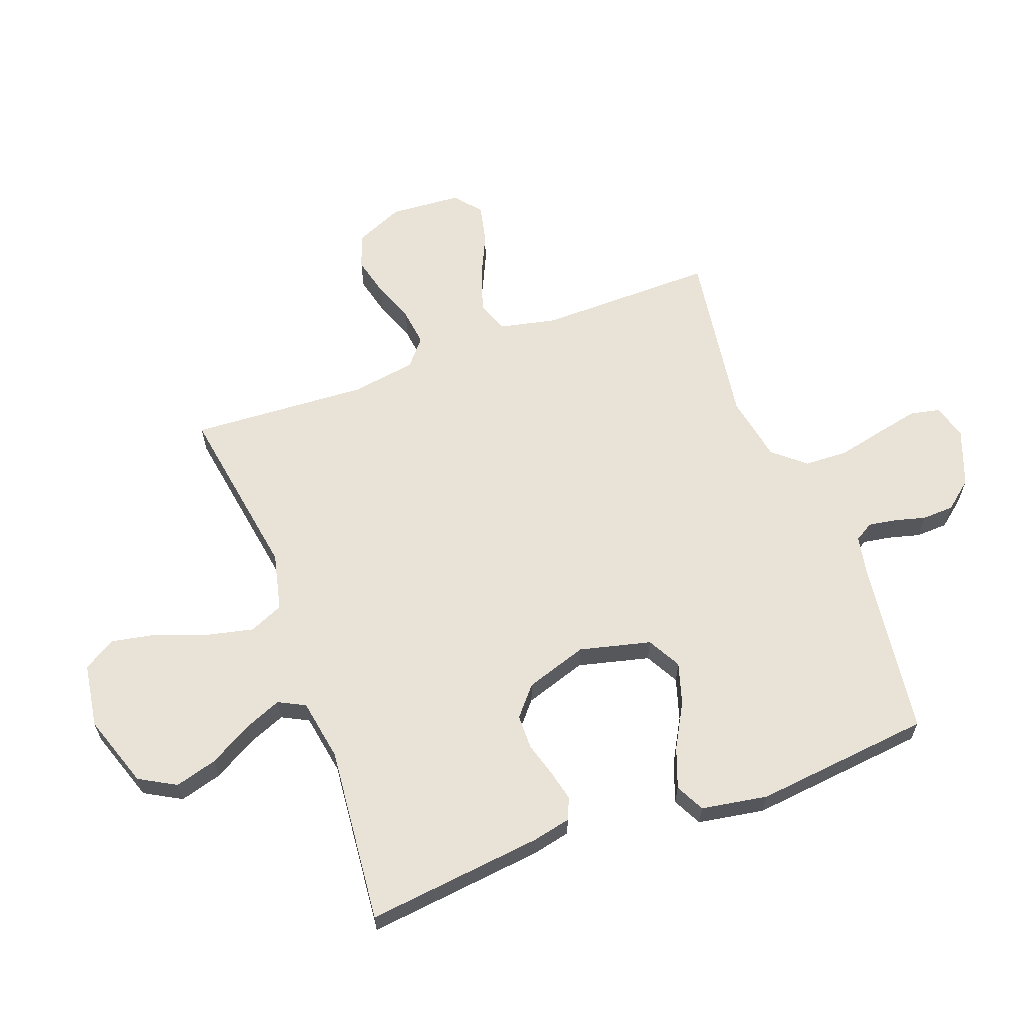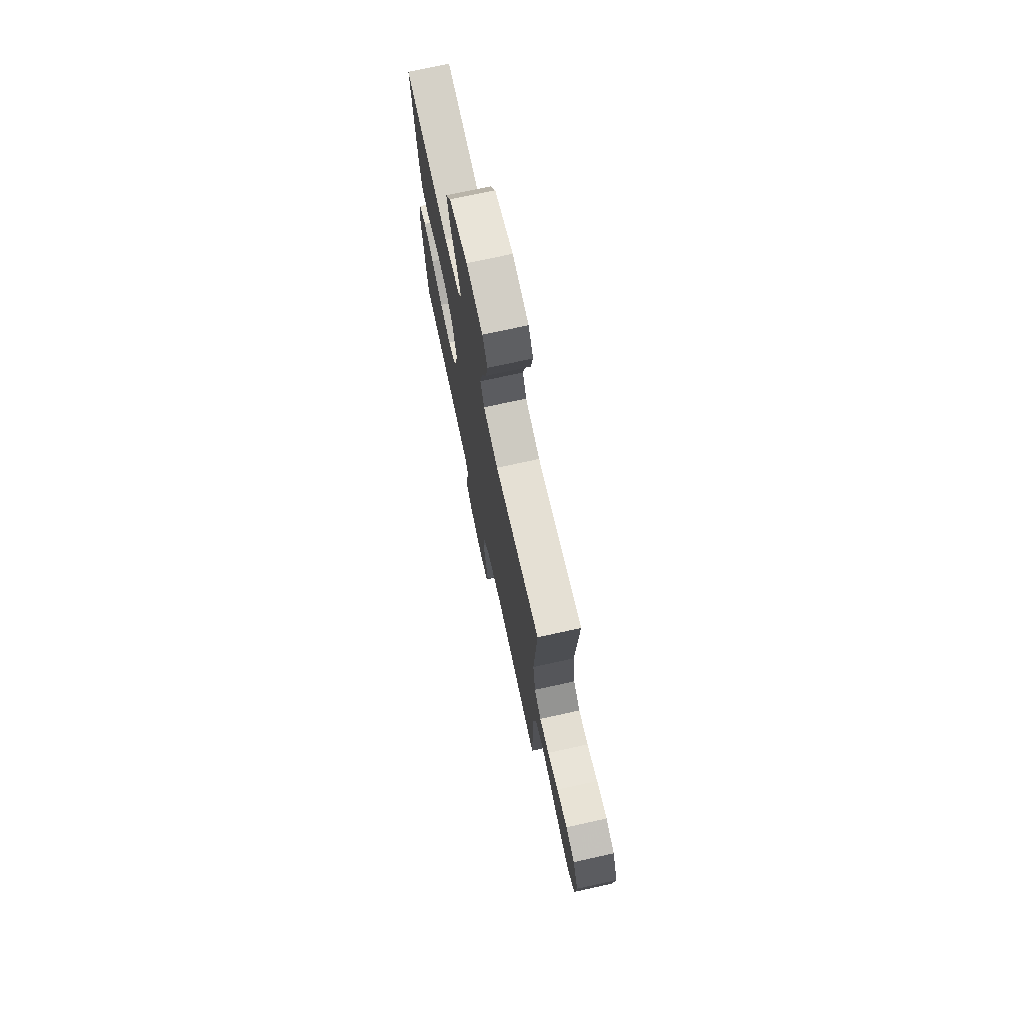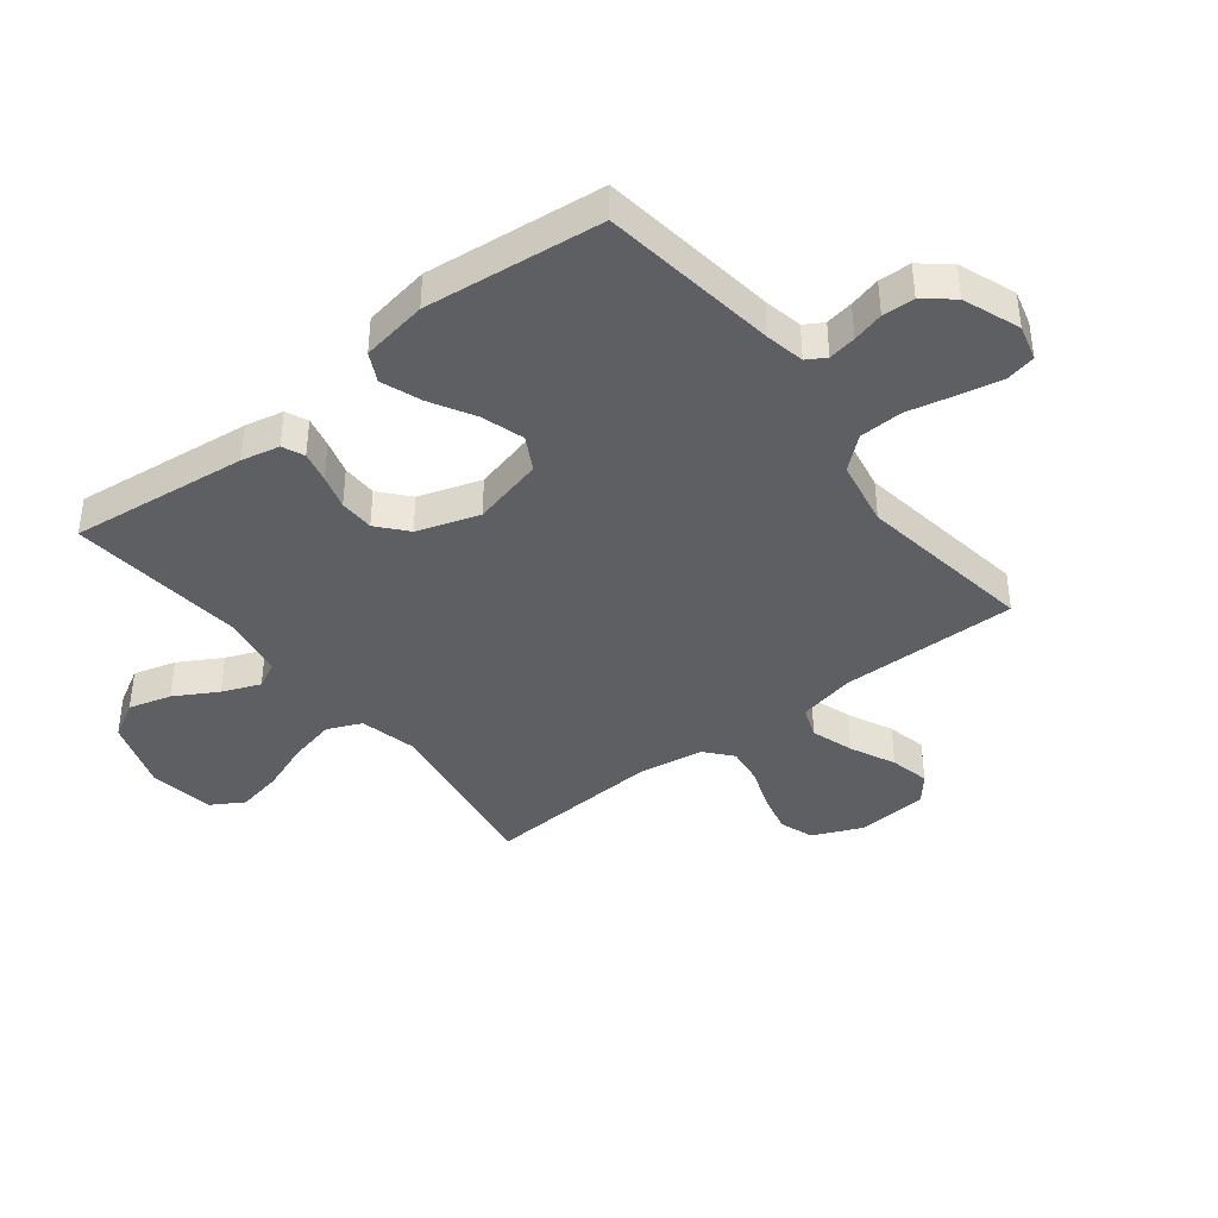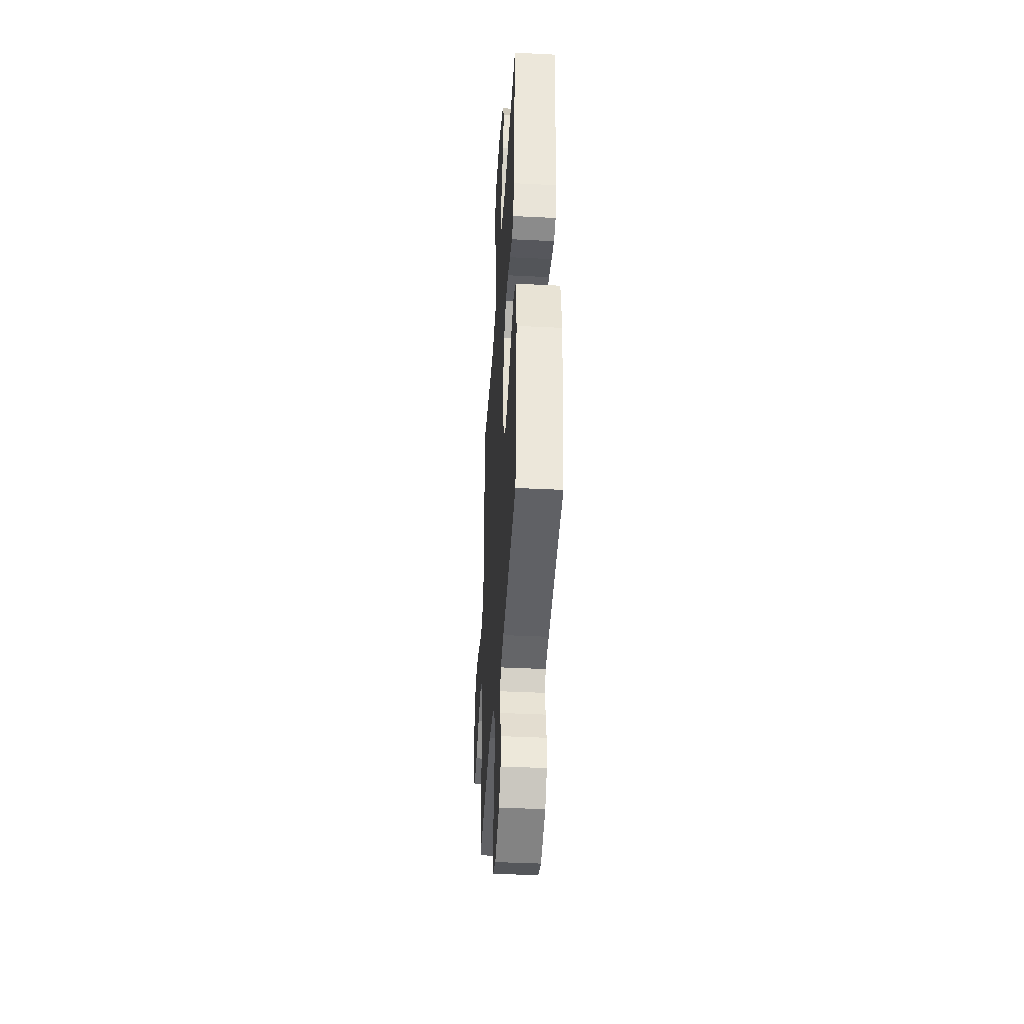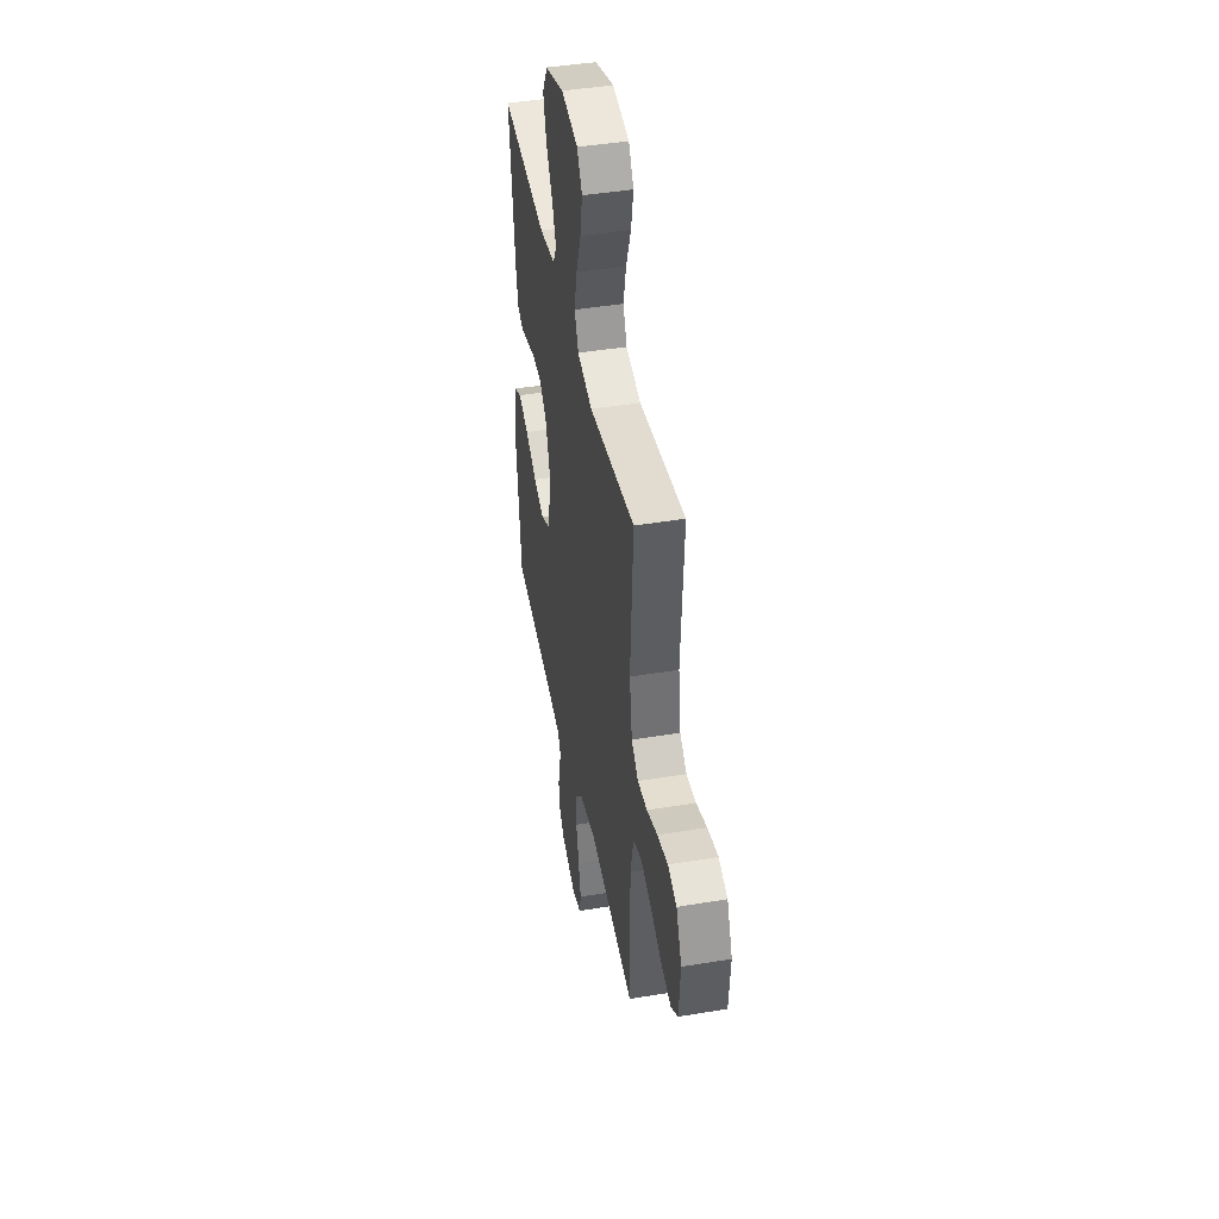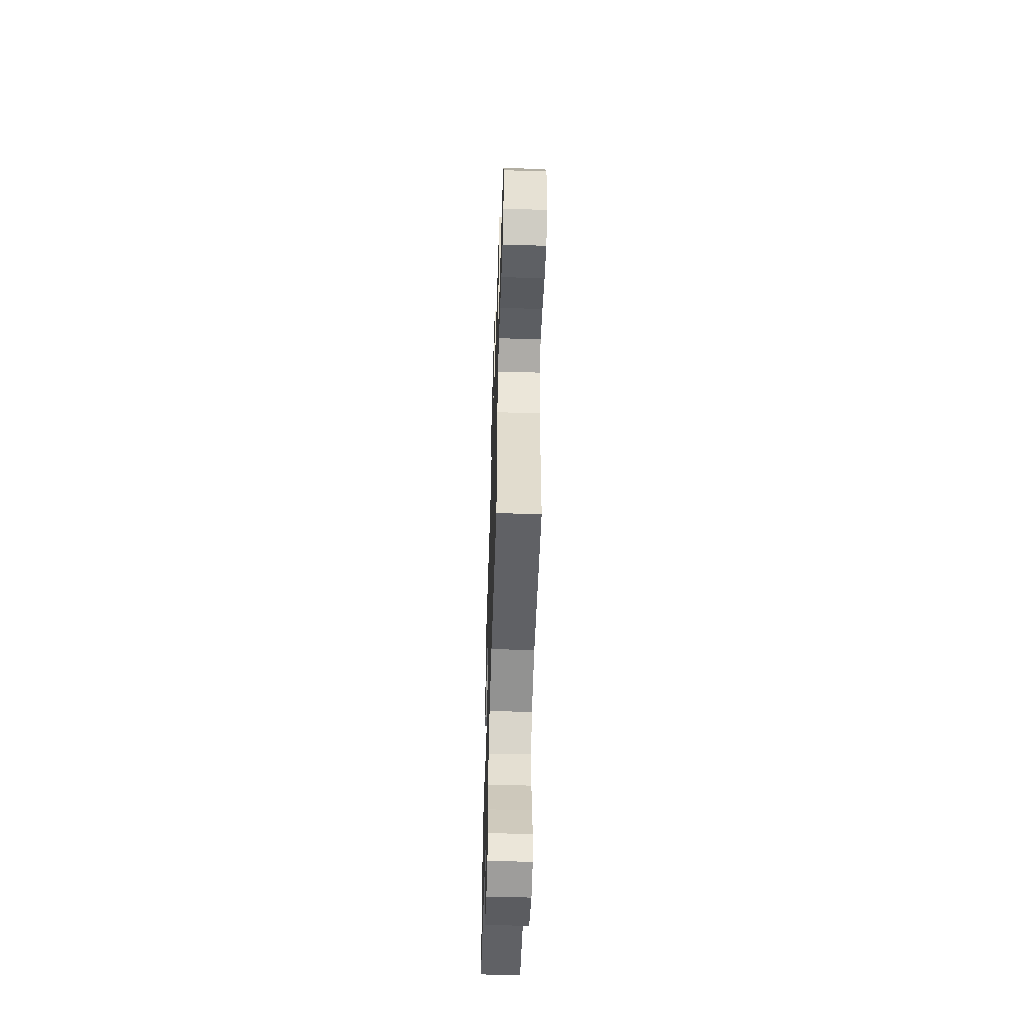
<metadata>
{"format":"obj","ext":"obj","renderer":"f3d","projection":"perspective","resolution":1024,"background":"white","views":[{"elev":62.5,"azim":69.6,"up":"+Y"},{"elev":73.9,"azim":-102.4,"up":"+Z"},{"elev":-40.2,"azim":128.0,"up":"+Y"},{"elev":-40.4,"azim":86.5,"up":"+Z"},{"elev":44.1,"azim":-101.0,"up":"+Z"},{"elev":-55.7,"azim":-91.8,"up":"+Z"}]}
</metadata>
<code>
v 0.5 0.07 0.5
v 0.466 0.07 0.2
v 0.452 0.07 0.135
v 0.415 0.07 0.119
v 0.363 0.07 0.131
v 0.305 0.07 0.148
v 0.246 0.07 0.147
v 0.197 0.07 0.105
v 0.163 0.07 0
v 0.193 0.07 -0.121
v 0.25 0.07 -0.152
v 0.321 0.07 -0.13
v 0.396 0.07 -0.088
v 0.464 0.07 -0.063
v 0.513 0.07 -0.088
v 0.532 0.07 -0.2
v 0.5 0.07 -0.5
v 0.2 0.07 -0.54
v 0.134 0.07 -0.553
v 0.115 0.07 -0.585
v 0.123 0.07 -0.632
v 0.137 0.07 -0.685
v 0.135 0.07 -0.739
v 0.096 0.07 -0.787
v 0 0.07 -0.823
v -0.06 0.07 -0.807
v -0.071 0.07 -0.756
v -0.056 0.07 -0.684
v -0.038 0.07 -0.604
v -0.041 0.07 -0.53
v -0.087 0.07 -0.476
v -0.2 0.07 -0.455
v -0.5 0.07 -0.5
v -0.497 0.07 -0.2
v -0.518 0.07 -0.104
v -0.571 0.07 -0.084
v -0.642 0.07 -0.107
v -0.719 0.07 -0.143
v -0.786 0.07 -0.158
v -0.831 0.07 -0.121
v -0.84 0.07 0
v -0.804 0.07 0.083
v -0.746 0.07 0.103
v -0.677 0.07 0.086
v -0.607 0.07 0.06
v -0.544 0.07 0.052
v -0.499 0.07 0.09
v -0.482 0.07 0.2
v -0.5 0.07 0.5
v -0.2 0.07 0.452
v -0.102 0.07 0.475
v -0.077 0.07 0.533
v -0.095 0.07 0.612
v -0.127 0.07 0.697
v -0.142 0.07 0.774
v -0.109 0.07 0.829
v 0 0.07 0.846
v 0.124 0.07 0.804
v 0.159 0.07 0.742
v 0.139 0.07 0.67
v 0.098 0.07 0.598
v 0.072 0.07 0.534
v 0.095 0.07 0.489
v 0.2 0.07 0.471
v 0.5 0 0.5
v 0.466 0 0.2
v 0.452 0 0.135
v 0.415 0 0.119
v 0.363 0 0.131
v 0.305 0 0.148
v 0.246 0 0.147
v 0.197 0 0.105
v 0.163 0 0
v 0.193 0 -0.121
v 0.25 0 -0.152
v 0.321 0 -0.13
v 0.396 0 -0.088
v 0.464 0 -0.063
v 0.513 0 -0.088
v 0.532 0 -0.2
v 0.5 0 -0.5
v 0.2 0 -0.54
v 0.134 0 -0.553
v 0.115 0 -0.585
v 0.123 0 -0.632
v 0.137 0 -0.685
v 0.135 0 -0.739
v 0.096 0 -0.787
v 0 0 -0.823
v -0.06 0 -0.807
v -0.071 0 -0.756
v -0.056 0 -0.684
v -0.038 0 -0.604
v -0.041 0 -0.53
v -0.087 0 -0.476
v -0.2 0 -0.455
v -0.5 0 -0.5
v -0.497 0 -0.2
v -0.518 0 -0.104
v -0.571 0 -0.084
v -0.642 0 -0.107
v -0.719 0 -0.143
v -0.786 0 -0.158
v -0.831 0 -0.121
v -0.84 0 0
v -0.804 0 0.083
v -0.746 0 0.103
v -0.677 0 0.086
v -0.607 0 0.06
v -0.544 0 0.052
v -0.499 0 0.09
v -0.482 0 0.2
v -0.5 0 0.5
v -0.2 0 0.452
v -0.102 0 0.475
v -0.077 0 0.533
v -0.095 0 0.612
v -0.127 0 0.697
v -0.142 0 0.774
v -0.109 0 0.829
v 0 0 0.846
v 0.124 0 0.804
v 0.159 0 0.742
v 0.139 0 0.67
v 0.098 0 0.598
v 0.072 0 0.534
v 0.095 0 0.489
v 0.2 0 0.471
f 59 60 61
f 58 59 61
f 57 58 61
f 56 57 61
f 55 56 61
f 54 55 61
f 53 54 61
f 52 53 61 62
f 51 52 62 63
f 48 49 50
f 51 63 64
f 50 51 64
f 48 50 64
f 47 48 64
f 43 44 45
f 42 43 45
f 41 42 45
f 40 41 45
f 39 40 45
f 38 39 45
f 37 38 45
f 36 37 45 46
f 47 64 1
f 46 47 1
f 36 46 1
f 35 36 1
f 27 28 29
f 26 27 29
f 25 26 29
f 24 25 29
f 23 24 29
f 22 23 29
f 21 22 29
f 20 21 29 30
f 19 20 30 31
f 16 17 18
f 15 16 18
f 14 15 18
f 13 14 18
f 12 13 18
f 18 19 31
f 12 18 31
f 11 12 31
f 4 5 6
f 3 4 6
f 2 3 6
f 1 2 6
f 1 6 7
f 1 7 8
f 35 1 8
f 34 35 8
f 10 11 31 32
f 32 33 34
f 10 32 34
f 9 10 34
f 8 9 34
f 125 124 123
f 125 123 122
f 125 122 121
f 125 121 120
f 125 120 119
f 125 119 118
f 125 118 117
f 126 125 117 116
f 127 126 116 115
f 114 113 112
f 128 127 115
f 128 115 114
f 128 114 112
f 128 112 111
f 109 108 107
f 109 107 106
f 109 106 105
f 109 105 104
f 109 104 103
f 109 103 102
f 109 102 101
f 110 109 101 100
f 65 128 111
f 65 111 110
f 65 110 100
f 65 100 99
f 93 92 91
f 93 91 90
f 93 90 89
f 93 89 88
f 93 88 87
f 93 87 86
f 93 86 85
f 94 93 85 84
f 95 94 84 83
f 82 81 80
f 82 80 79
f 82 79 78
f 82 78 77
f 82 77 76
f 95 83 82
f 95 82 76
f 95 76 75
f 70 69 68
f 70 68 67
f 70 67 66
f 70 66 65
f 71 70 65
f 72 71 65
f 72 65 99
f 72 99 98
f 96 95 75 74
f 98 97 96
f 98 96 74
f 98 74 73
f 98 73 72
f 1 65 66 2
f 2 66 67 3
f 3 67 68 4
f 4 68 69 5
f 5 69 70 6
f 6 70 71 7
f 7 71 72 8
f 8 72 73 9
f 9 73 74 10
f 10 74 75 11
f 11 75 76 12
f 12 76 77 13
f 13 77 78 14
f 14 78 79 15
f 15 79 80 16
f 16 80 81 17
f 17 81 82 18
f 18 82 83 19
f 19 83 84 20
f 20 84 85 21
f 21 85 86 22
f 22 86 87 23
f 23 87 88 24
f 24 88 89 25
f 25 89 90 26
f 26 90 91 27
f 27 91 92 28
f 28 92 93 29
f 29 93 94 30
f 30 94 95 31
f 31 95 96 32
f 32 96 97 33
f 33 97 98 34
f 34 98 99 35
f 35 99 100 36
f 36 100 101 37
f 37 101 102 38
f 38 102 103 39
f 39 103 104 40
f 40 104 105 41
f 41 105 106 42
f 42 106 107 43
f 43 107 108 44
f 44 108 109 45
f 45 109 110 46
f 46 110 111 47
f 47 111 112 48
f 48 112 113 49
f 49 113 114 50
f 50 114 115 51
f 51 115 116 52
f 52 116 117 53
f 53 117 118 54
f 54 118 119 55
f 55 119 120 56
f 56 120 121 57
f 57 121 122 58
f 58 122 123 59
f 59 123 124 60
f 60 124 125 61
f 61 125 126 62
f 62 126 127 63
f 63 127 128 64
f 64 128 65 1

</code>
